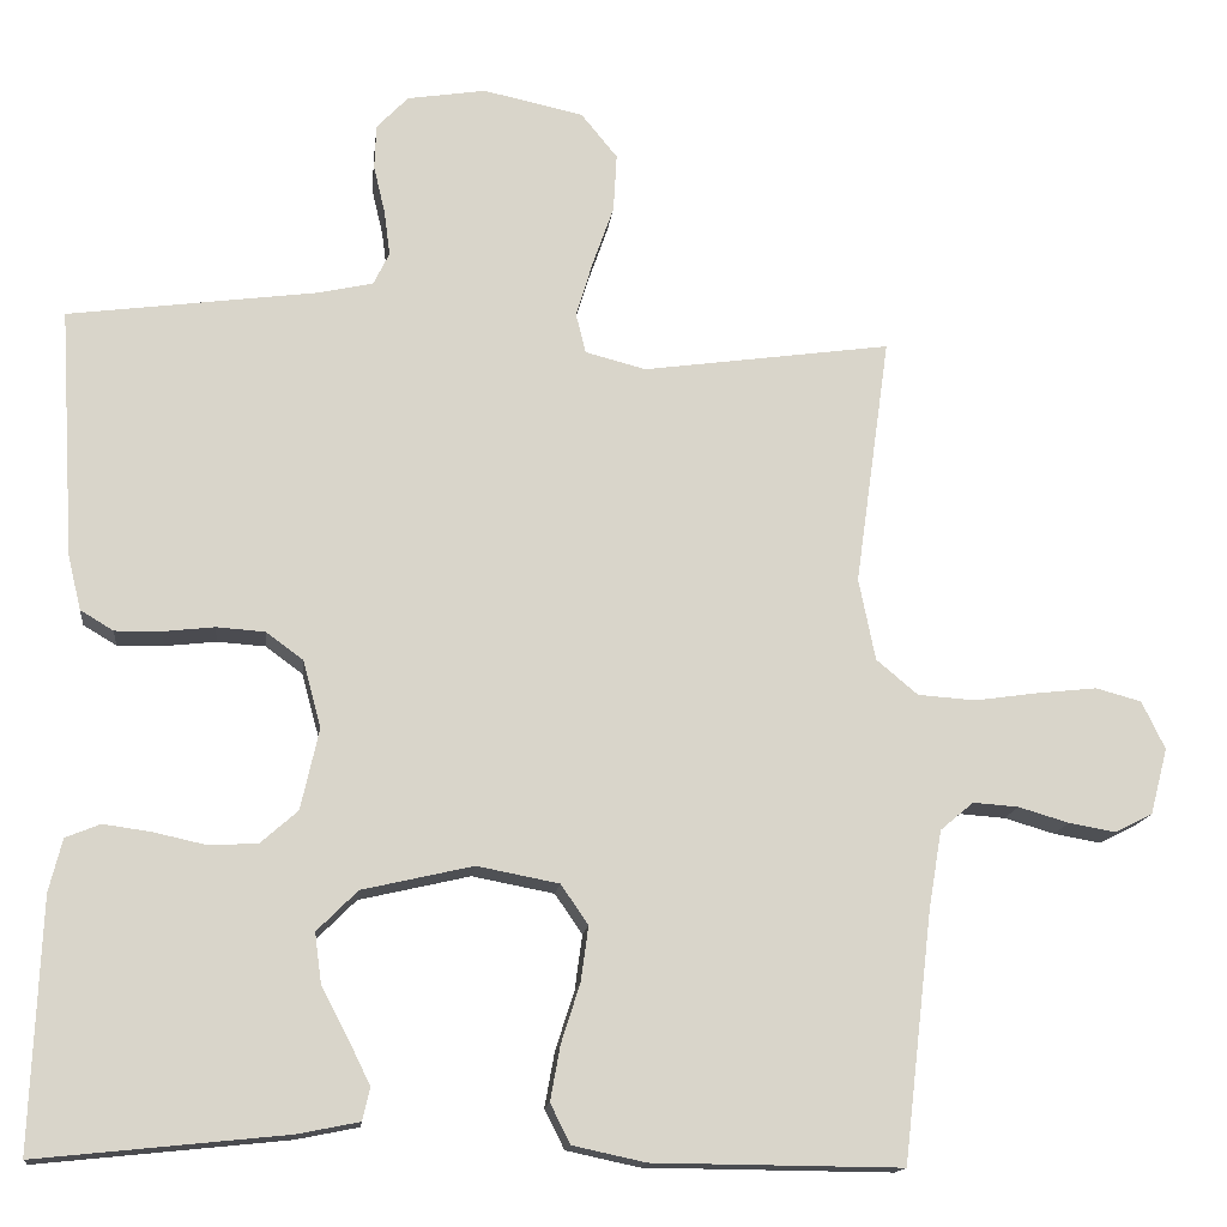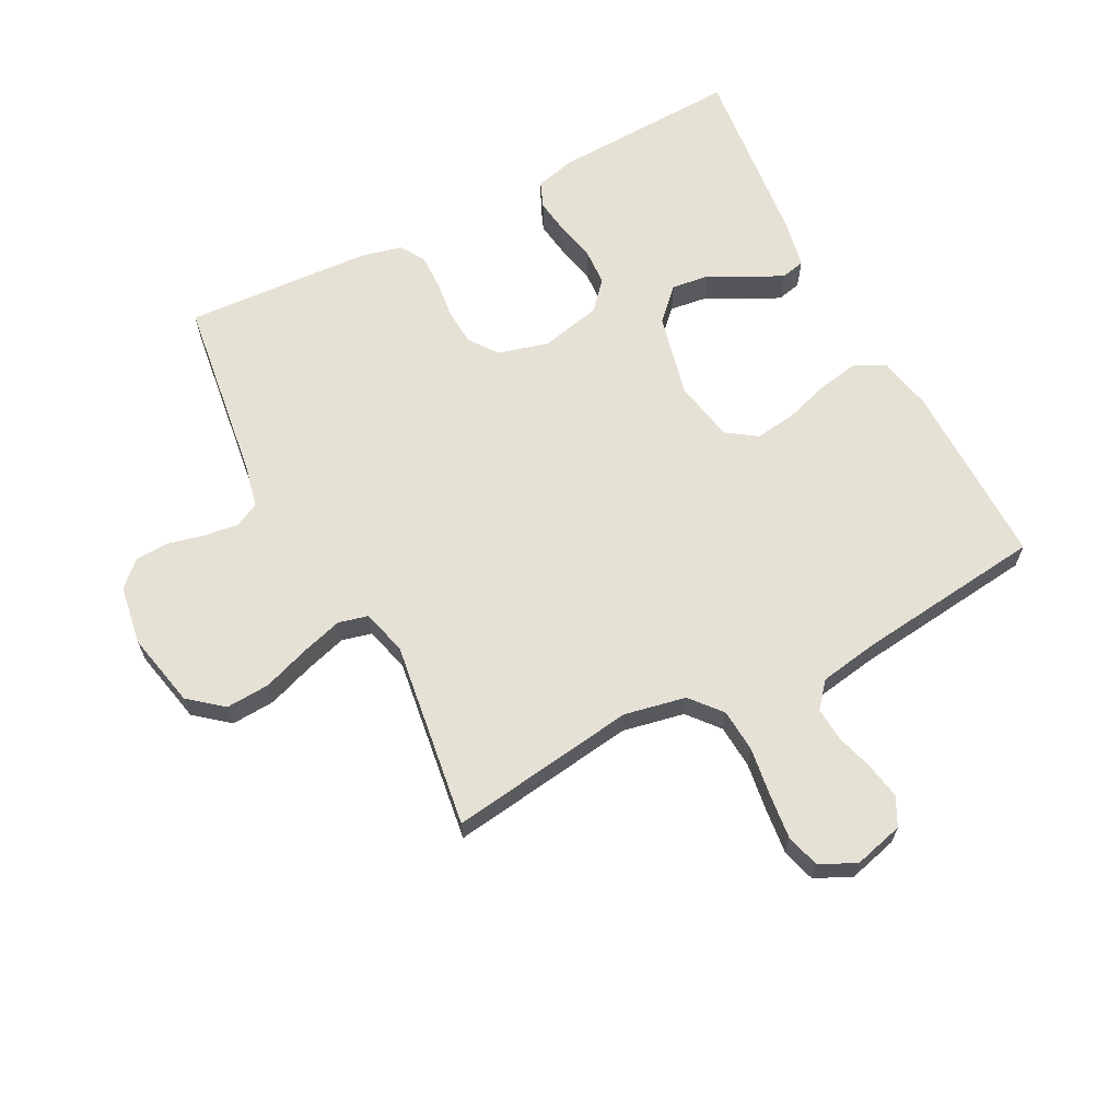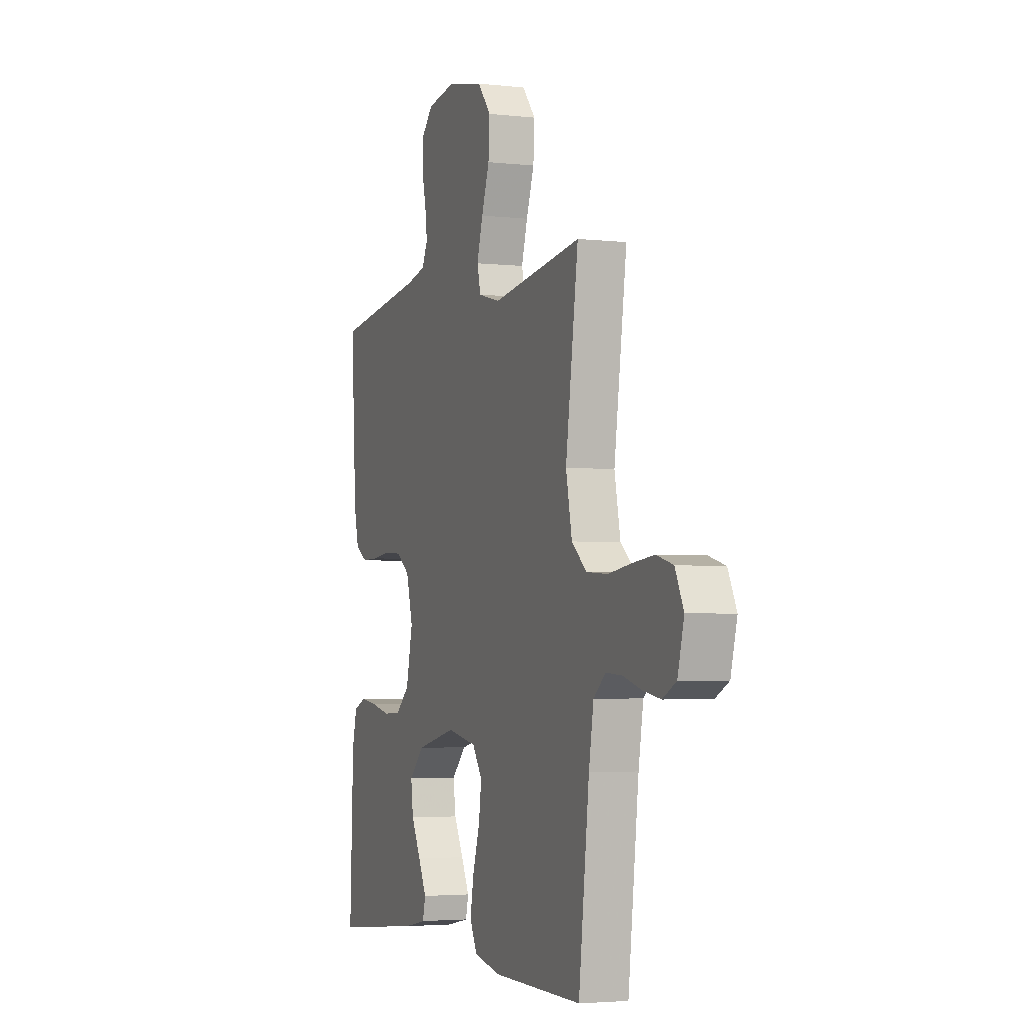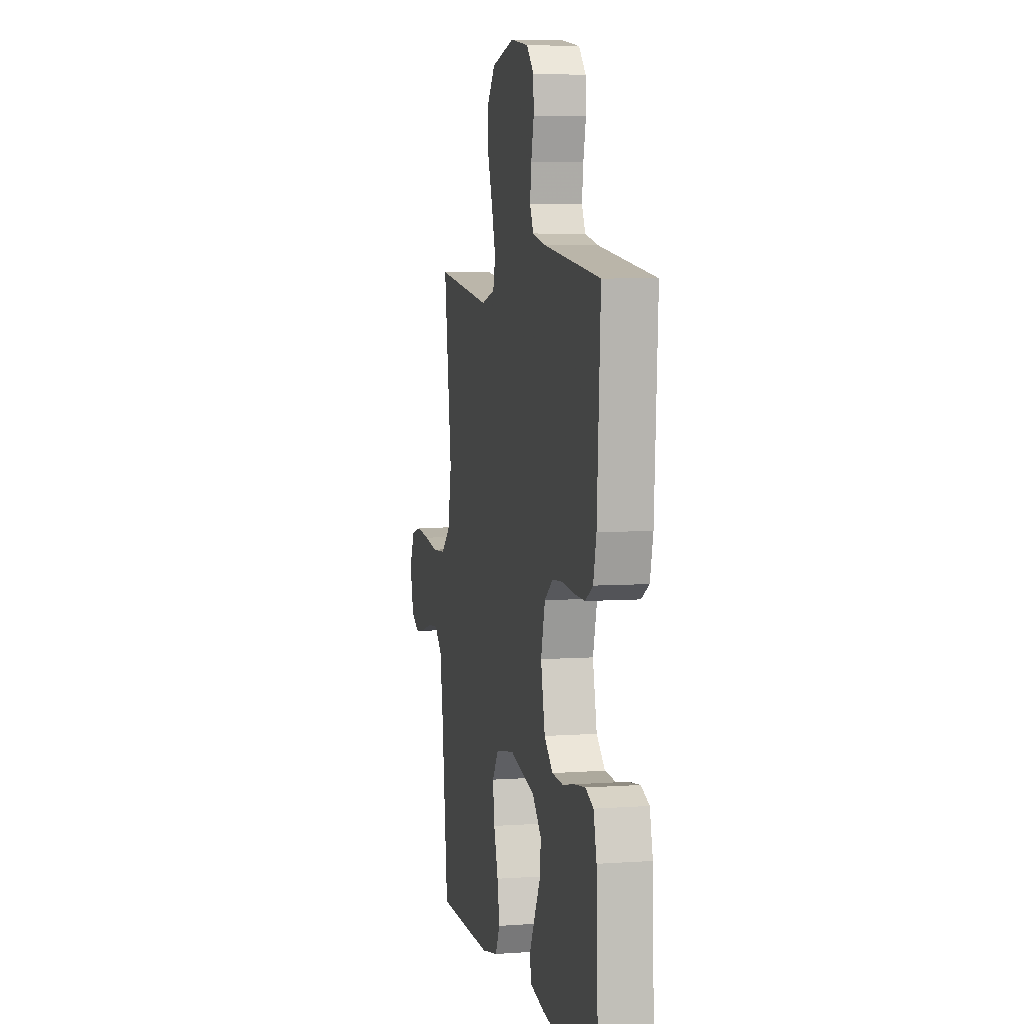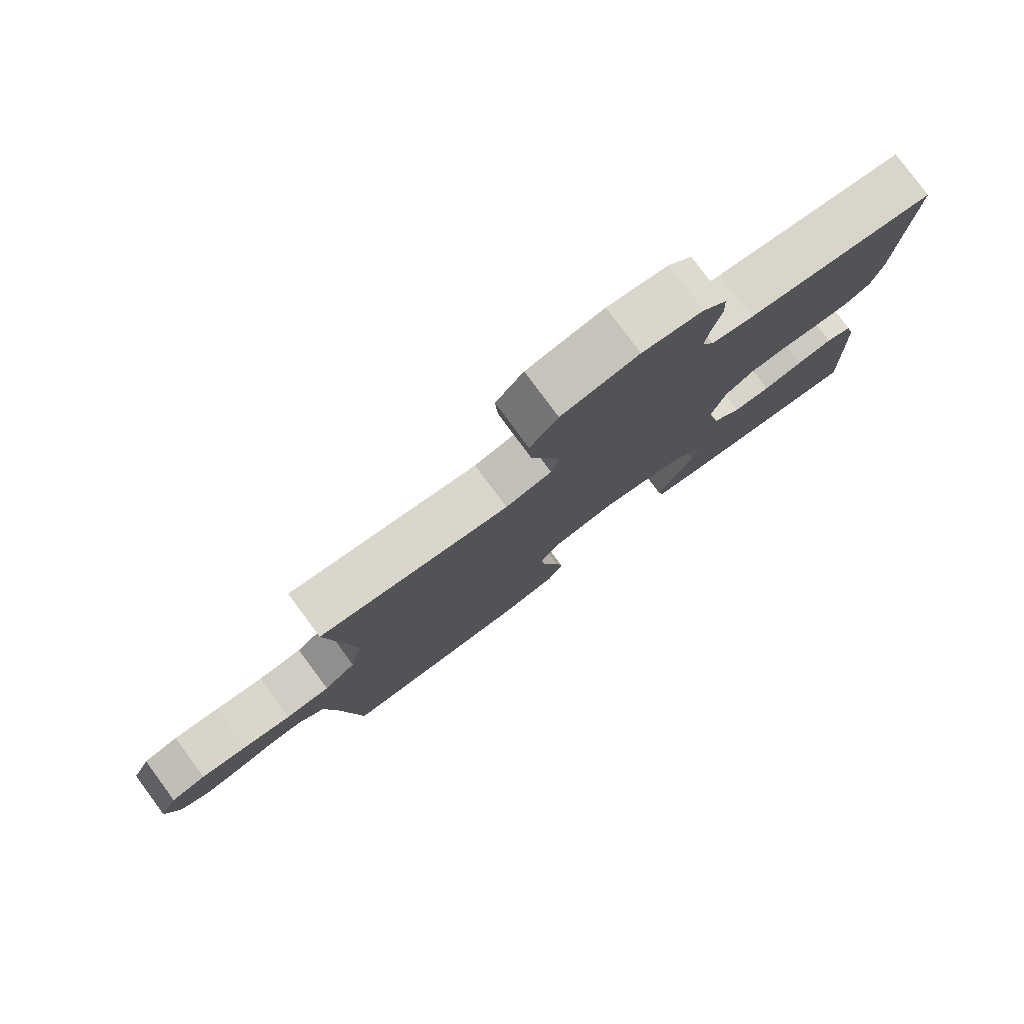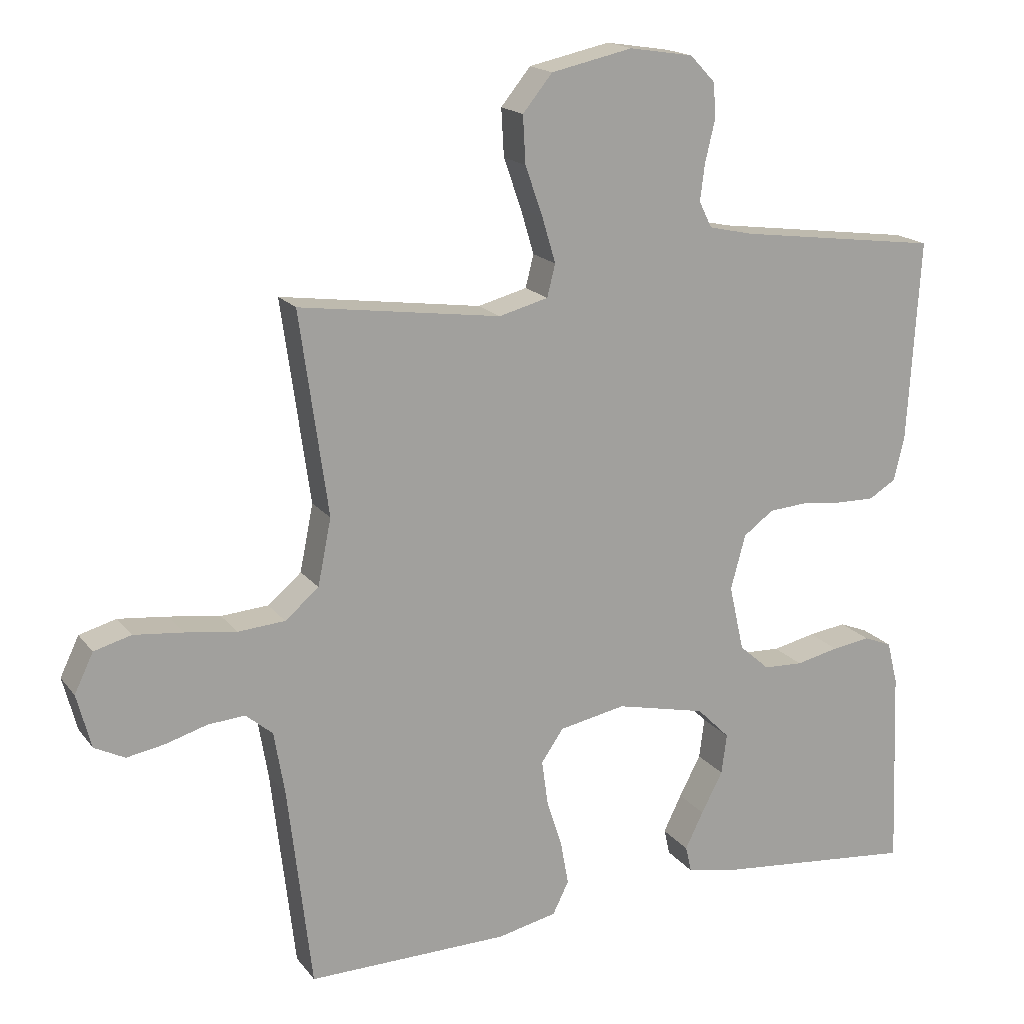
<metadata>
{"format":"obj","ext":"obj","renderer":"f3d","projection":"perspective","resolution":1024,"background":"white","views":[{"elev":-14.9,"azim":-6.5,"up":"+Z"},{"elev":64.8,"azim":62.5,"up":"+Y"},{"elev":-3.4,"azim":69.1,"up":"+Z"},{"elev":5.9,"azim":-102.0,"up":"+Z"},{"elev":79.5,"azim":143.5,"up":"+Z"},{"elev":17.6,"azim":154.8,"up":"+Z"}]}
</metadata>
<code>
v -0.5 0.07 -0.5
v -0.488 0.07 -0.2
v -0.472 0.07 -0.136
v -0.43 0.07 -0.119
v -0.373 0.07 -0.127
v -0.309 0.07 -0.141
v -0.25 0.07 -0.138
v -0.205 0.07 -0.098
v -0.183 0.07 0
v -0.205 0.07 0.081
v -0.25 0.07 0.114
v -0.308 0.07 0.118
v -0.37 0.07 0.111
v -0.426 0.07 0.11
v -0.466 0.07 0.134
v -0.482 0.07 0.2
v -0.5 0.07 0.5
v -0.2 0.07 0.54
v -0.133 0.07 0.555
v -0.114 0.07 0.594
v -0.121 0.07 0.648
v -0.135 0.07 0.707
v -0.133 0.07 0.761
v -0.095 0.07 0.801
v 0 0.07 0.816
v 0.121 0.07 0.79
v 0.165 0.07 0.736
v 0.161 0.07 0.666
v 0.135 0.07 0.592
v 0.115 0.07 0.525
v 0.127 0.07 0.477
v 0.2 0.07 0.458
v 0.5 0.07 0.5
v 0.458 0.07 0.2
v 0.478 0.07 0.101
v 0.528 0.07 0.059
v 0.598 0.07 0.054
v 0.674 0.07 0.065
v 0.747 0.07 0.073
v 0.802 0.07 0.058
v 0.83 0.07 0
v 0.809 0.07 -0.08
v 0.764 0.07 -0.103
v 0.707 0.07 -0.093
v 0.646 0.07 -0.075
v 0.591 0.07 -0.071
v 0.551 0.07 -0.105
v 0.535 0.07 -0.2
v 0.5 0.07 -0.5
v 0.2 0.07 -0.497
v 0.112 0.07 -0.478
v 0.088 0.07 -0.43
v 0.1 0.07 -0.364
v 0.123 0.07 -0.292
v 0.132 0.07 -0.226
v 0.099 0.07 -0.178
v 0 0.07 -0.159
v -0.134 0.07 -0.19
v -0.183 0.07 -0.239
v -0.175 0.07 -0.299
v -0.143 0.07 -0.36
v -0.116 0.07 -0.415
v -0.125 0.07 -0.454
v -0.2 0.07 -0.469
v -0.5 0 -0.5
v -0.488 0 -0.2
v -0.472 0 -0.136
v -0.43 0 -0.119
v -0.373 0 -0.127
v -0.309 0 -0.141
v -0.25 0 -0.138
v -0.205 0 -0.098
v -0.183 0 0
v -0.205 0 0.081
v -0.25 0 0.114
v -0.308 0 0.118
v -0.37 0 0.111
v -0.426 0 0.11
v -0.466 0 0.134
v -0.482 0 0.2
v -0.5 0 0.5
v -0.2 0 0.54
v -0.133 0 0.555
v -0.114 0 0.594
v -0.121 0 0.648
v -0.135 0 0.707
v -0.133 0 0.761
v -0.095 0 0.801
v 0 0 0.816
v 0.121 0 0.79
v 0.165 0 0.736
v 0.161 0 0.666
v 0.135 0 0.592
v 0.115 0 0.525
v 0.127 0 0.477
v 0.2 0 0.458
v 0.5 0 0.5
v 0.458 0 0.2
v 0.478 0 0.101
v 0.528 0 0.059
v 0.598 0 0.054
v 0.674 0 0.065
v 0.747 0 0.073
v 0.802 0 0.058
v 0.83 0 0
v 0.809 0 -0.08
v 0.764 0 -0.103
v 0.707 0 -0.093
v 0.646 0 -0.075
v 0.591 0 -0.071
v 0.551 0 -0.105
v 0.535 0 -0.2
v 0.5 0 -0.5
v 0.2 0 -0.497
v 0.112 0 -0.478
v 0.088 0 -0.43
v 0.1 0 -0.364
v 0.123 0 -0.292
v 0.132 0 -0.226
v 0.099 0 -0.178
v 0 0 -0.159
v -0.134 0 -0.19
v -0.183 0 -0.239
v -0.175 0 -0.299
v -0.143 0 -0.36
v -0.116 0 -0.415
v -0.125 0 -0.454
v -0.2 0 -0.469
f 4 5 6
f 3 4 6
f 2 3 6
f 1 2 6
f 64 1 6
f 63 64 6
f 62 63 6
f 61 62 6
f 60 61 6
f 59 60 6 7
f 58 59 7 8
f 57 58 8 9
f 56 57 9 10
f 52 53 54
f 51 52 54
f 50 51 54
f 49 50 54
f 48 49 54
f 47 48 54 55
f 46 47 55 56
f 43 44 45
f 42 43 45
f 41 42 45
f 40 41 45
f 39 40 45
f 38 39 45
f 37 38 45
f 36 37 45 46
f 46 56 10
f 36 46 10
f 35 36 10
f 32 33 34
f 35 10 11
f 34 35 11
f 32 34 11
f 31 32 11
f 27 28 29
f 26 27 29
f 25 26 29
f 24 25 29
f 23 24 29
f 22 23 29
f 21 22 29
f 20 21 29 30
f 31 11 12
f 30 31 12
f 20 30 12
f 19 20 12
f 16 17 18
f 16 18 19
f 15 16 19
f 14 15 19
f 13 14 19
f 12 13 19
f 70 69 68
f 70 68 67
f 70 67 66
f 70 66 65
f 70 65 128
f 70 128 127
f 70 127 126
f 70 126 125
f 70 125 124
f 71 70 124 123
f 72 71 123 122
f 73 72 122 121
f 74 73 121 120
f 118 117 116
f 118 116 115
f 118 115 114
f 118 114 113
f 118 113 112
f 119 118 112 111
f 120 119 111 110
f 109 108 107
f 109 107 106
f 109 106 105
f 109 105 104
f 109 104 103
f 109 103 102
f 109 102 101
f 110 109 101 100
f 74 120 110
f 74 110 100
f 74 100 99
f 98 97 96
f 75 74 99
f 75 99 98
f 75 98 96
f 75 96 95
f 93 92 91
f 93 91 90
f 93 90 89
f 93 89 88
f 93 88 87
f 93 87 86
f 93 86 85
f 94 93 85 84
f 76 75 95
f 76 95 94
f 76 94 84
f 76 84 83
f 82 81 80
f 83 82 80
f 83 80 79
f 83 79 78
f 83 78 77
f 83 77 76
f 1 65 66 2
f 2 66 67 3
f 3 67 68 4
f 4 68 69 5
f 5 69 70 6
f 6 70 71 7
f 7 71 72 8
f 8 72 73 9
f 9 73 74 10
f 10 74 75 11
f 11 75 76 12
f 12 76 77 13
f 13 77 78 14
f 14 78 79 15
f 15 79 80 16
f 16 80 81 17
f 17 81 82 18
f 18 82 83 19
f 19 83 84 20
f 20 84 85 21
f 21 85 86 22
f 22 86 87 23
f 23 87 88 24
f 24 88 89 25
f 25 89 90 26
f 26 90 91 27
f 27 91 92 28
f 28 92 93 29
f 29 93 94 30
f 30 94 95 31
f 31 95 96 32
f 32 96 97 33
f 33 97 98 34
f 34 98 99 35
f 35 99 100 36
f 36 100 101 37
f 37 101 102 38
f 38 102 103 39
f 39 103 104 40
f 40 104 105 41
f 41 105 106 42
f 42 106 107 43
f 43 107 108 44
f 44 108 109 45
f 45 109 110 46
f 46 110 111 47
f 47 111 112 48
f 48 112 113 49
f 49 113 114 50
f 50 114 115 51
f 51 115 116 52
f 52 116 117 53
f 53 117 118 54
f 54 118 119 55
f 55 119 120 56
f 56 120 121 57
f 57 121 122 58
f 58 122 123 59
f 59 123 124 60
f 60 124 125 61
f 61 125 126 62
f 62 126 127 63
f 63 127 128 64
f 64 128 65 1

</code>
